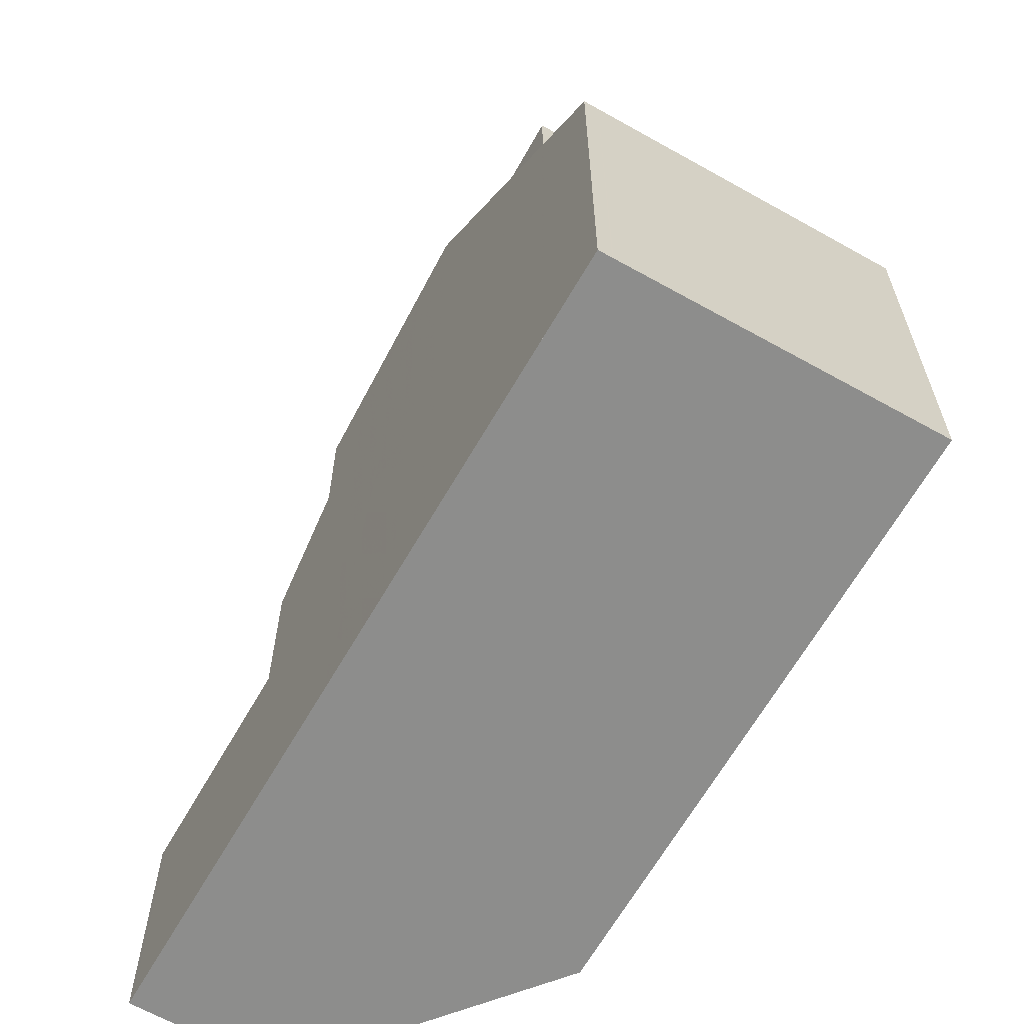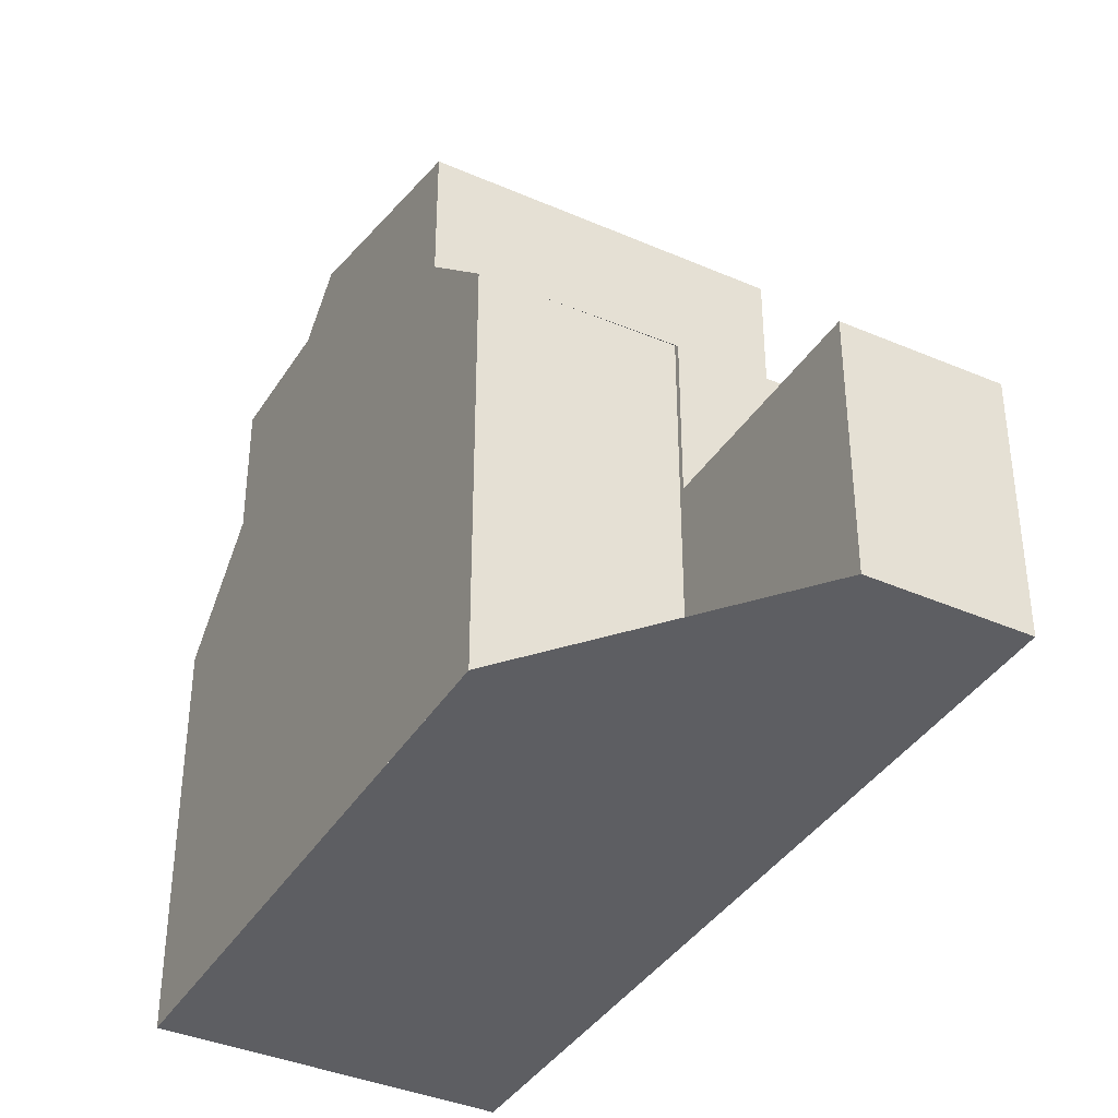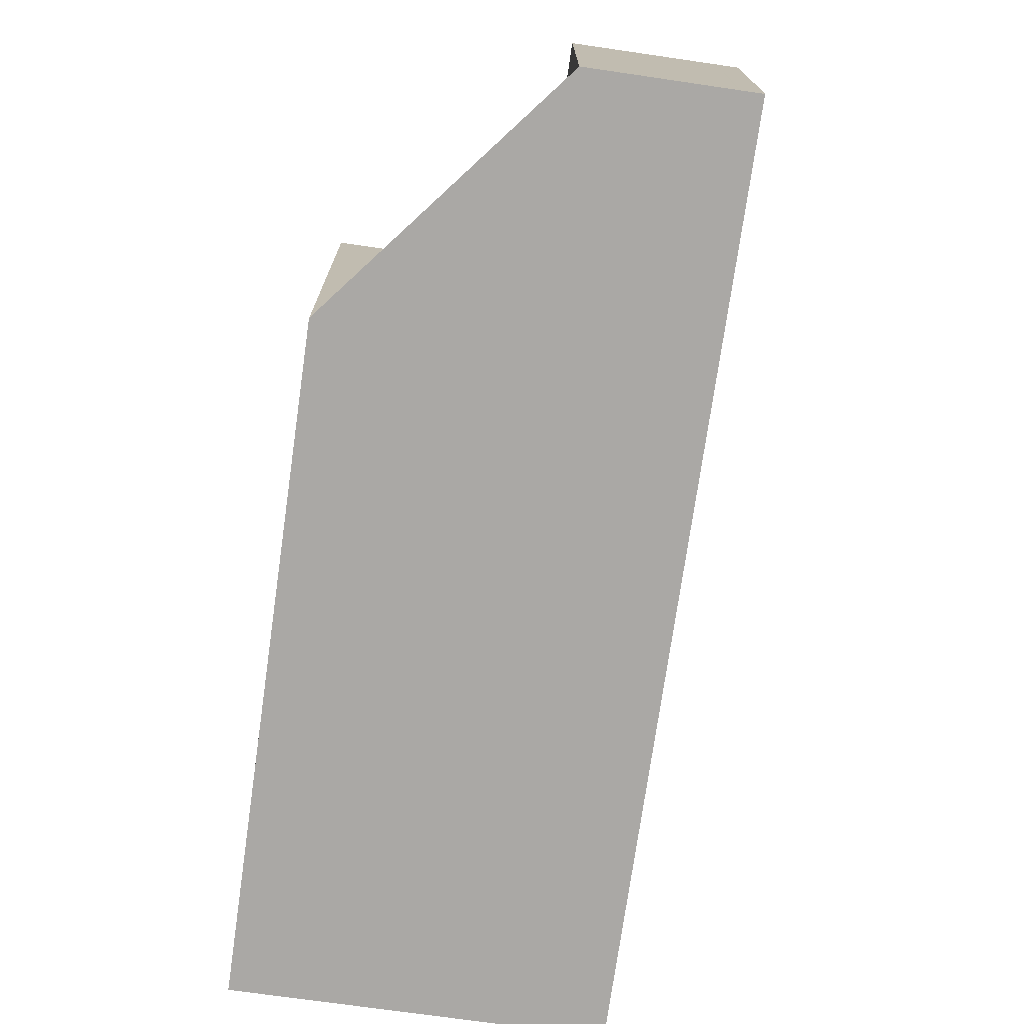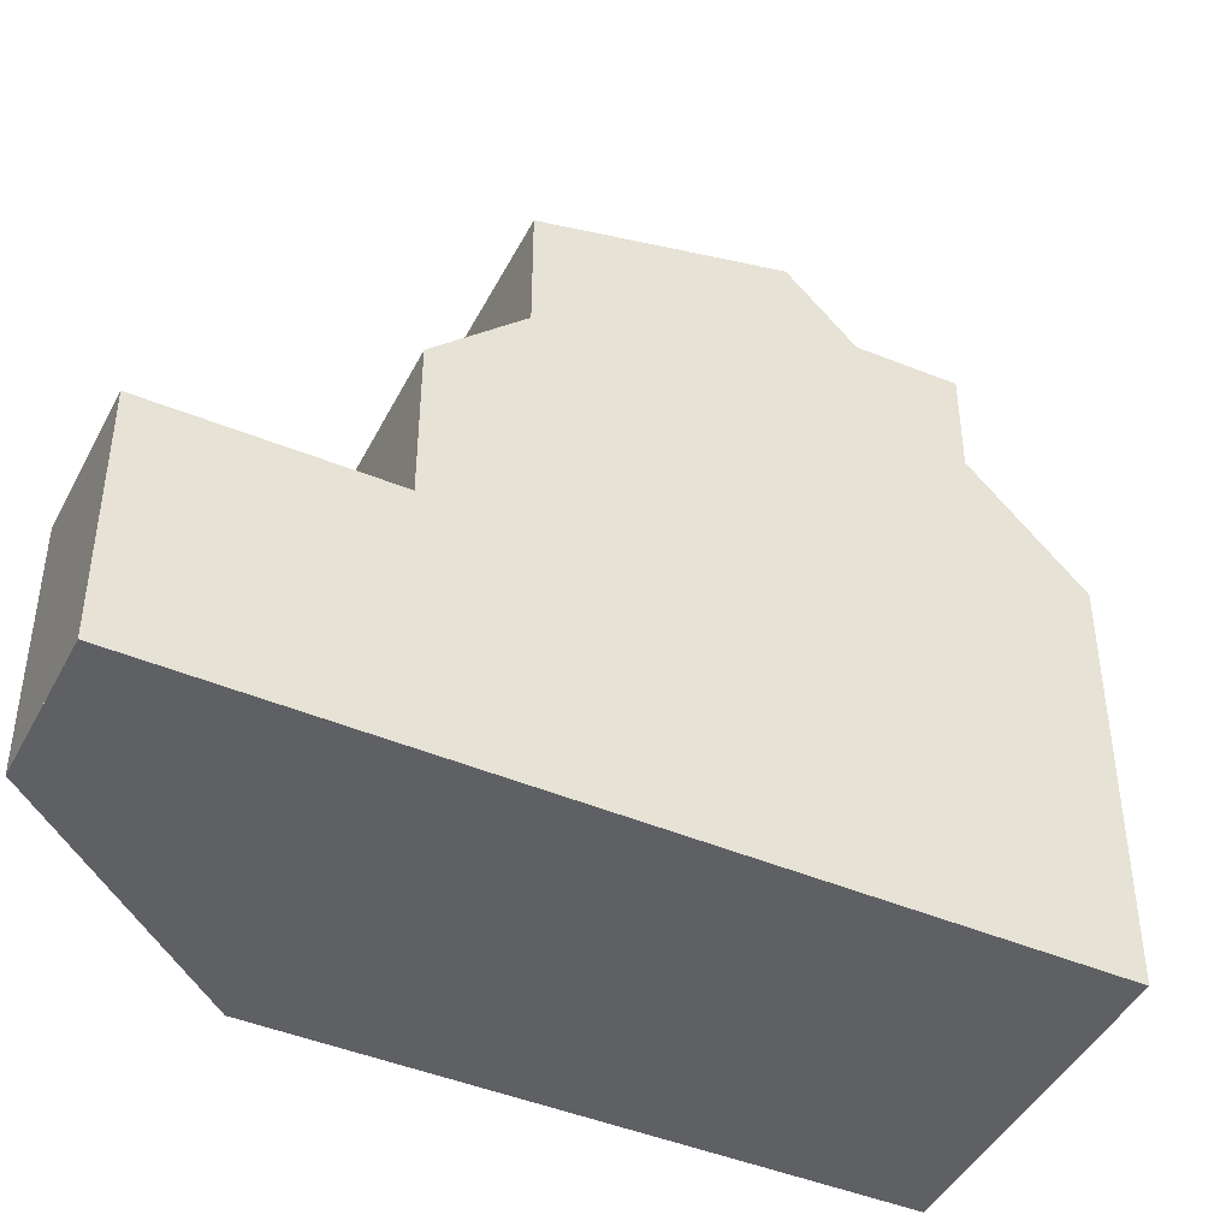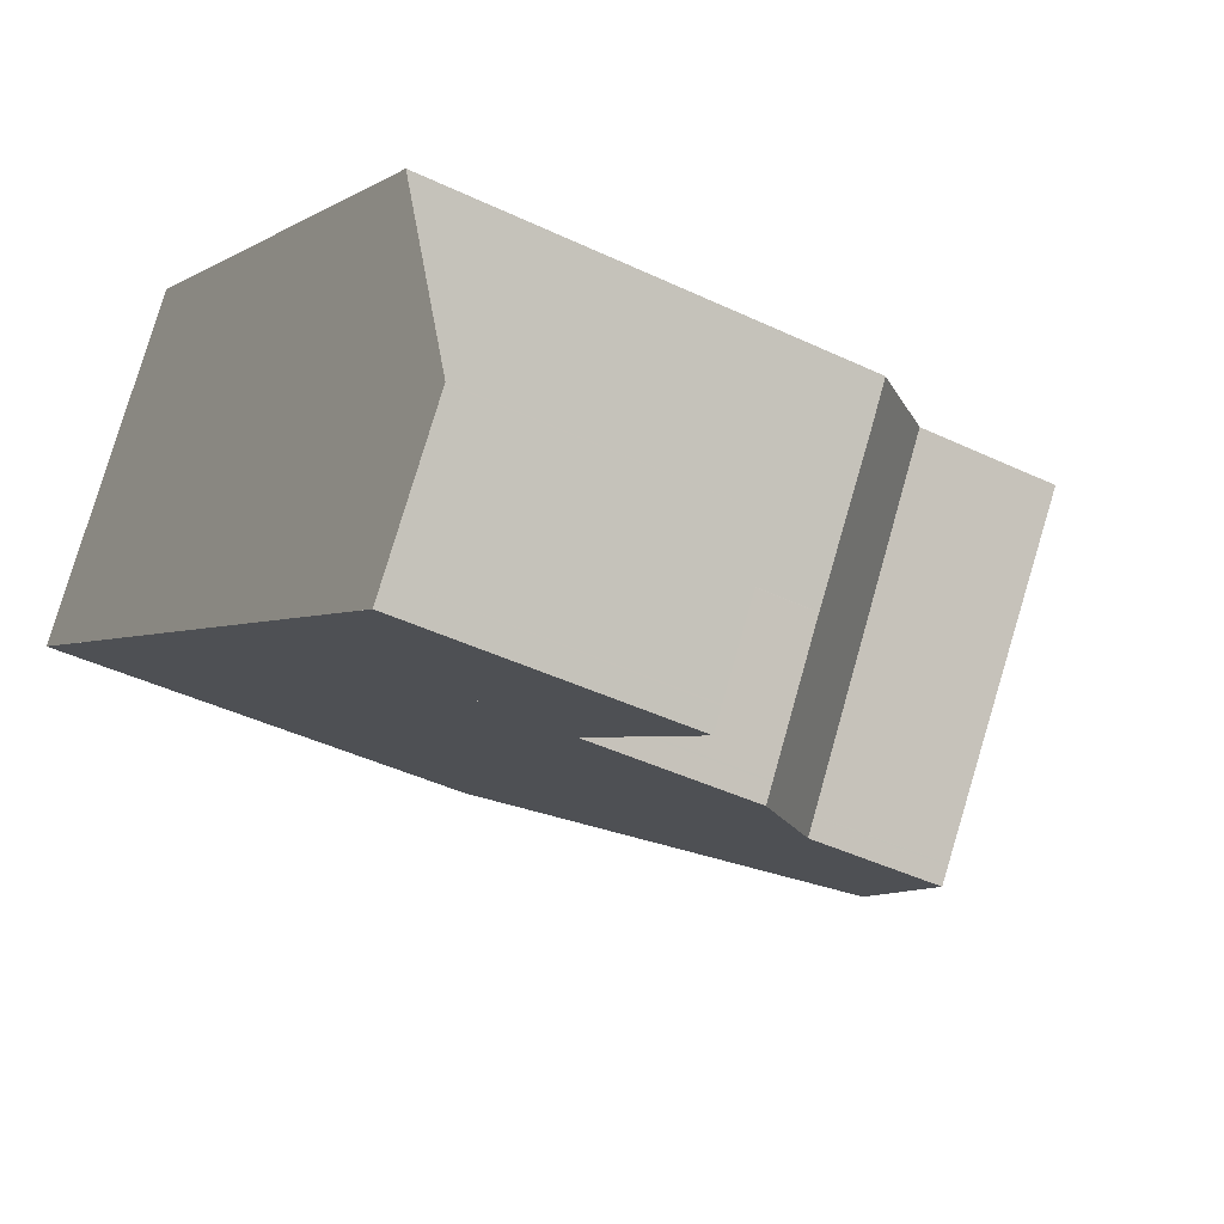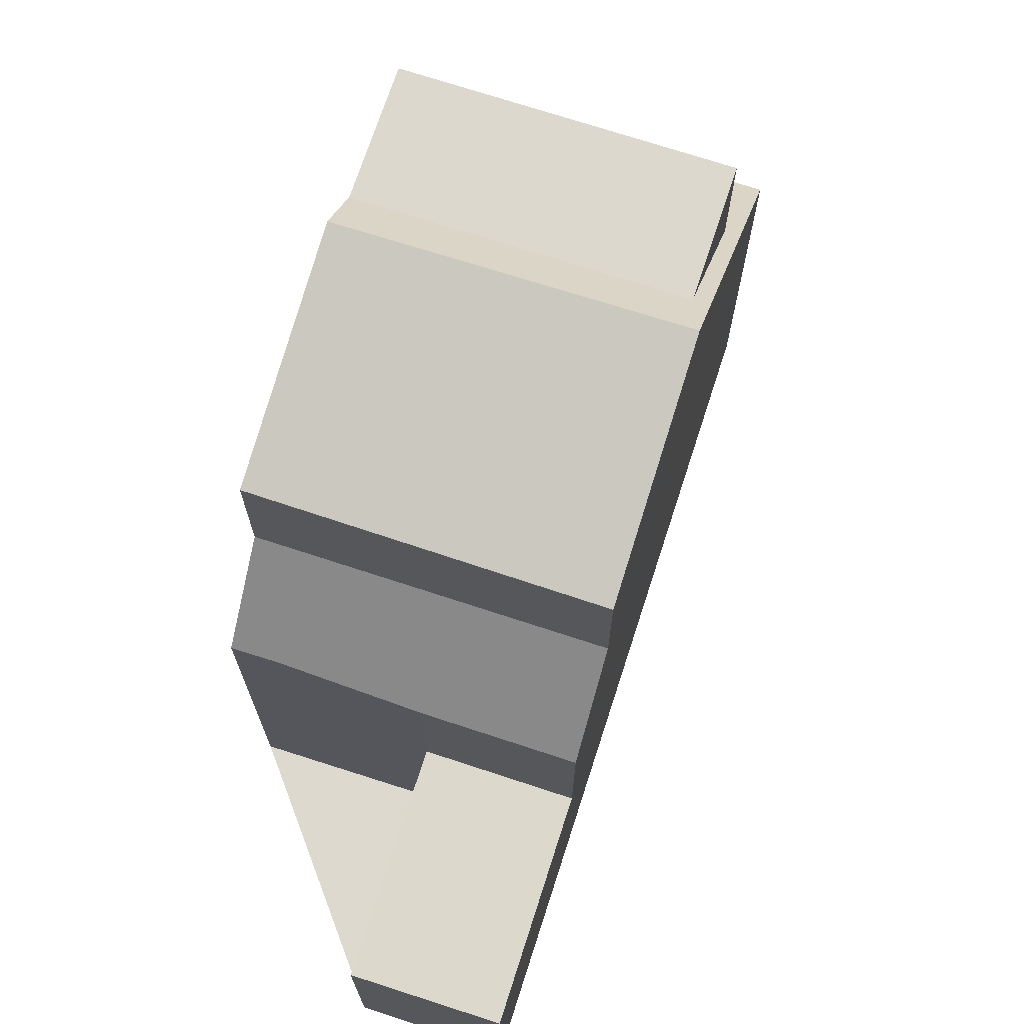
<metadata>
{"format":"obj","ext":"obj","renderer":"f3d","projection":"perspective","resolution":1024,"background":"white","views":[{"elev":-64.4,"azim":95.4,"up":"+Z"},{"elev":-38.7,"azim":-83.7,"up":"+Z"},{"elev":-75.2,"azim":-63.1,"up":"+Z"},{"elev":-44.4,"azim":8.9,"up":"+Z"},{"elev":-41.6,"azim":-120.0,"up":"+Y"},{"elev":71.7,"azim":-36.8,"up":"+Z"}]}
</metadata>
<code>
v -888.4 -1323 5.353
v -885.8 -1326 5.407
v -893.5 -1329 5.426
v -894.9 -1327 5.359
v -894.9 -1333 3.249
v -896 -1331 3.22
v -888.8 -1329 9.038
v -891.4 -1325 9.043
v -891.9 -1325 8.879
v -889.5 -1329 8.823
v -890.8 -1330 8.405
v -893.5 -1326 8.362
v -893.5 -1326 8.363
v -891.9 -1325 8.879
v -891.4 -1325 9.043
v -888.8 -1329 9.038
v -891.4 -1330 8.186
v -894 -1327 8.207
v -890.9 -1325 8.414
v -889.4 -1324 6.659
v -895.3 -1331 3.234
v -894.2 -1332 3.262
v -892.4 -1331 5.394
v -893.5 -1329 5.362
v -891.4 -1330 6.532
v -894 -1327 6.462
v -888.5 -1328 8.451
v -890.9 -1325 8.414
v -888.3 -1328 8.453
v -889.4 -1324 8.443
v -895 -1333 3.245
v -894.3 -1332 3.259
v -895 -1333 3.245
v -894.4 -1332 3.258
v -895.9 -1331 3.222
v -894.9 -1333 3.247
v -894.9 -1333 3.247
v -892.4 -1331 3.3
v -893.5 -1329 3.272
v -891.4 -1325 9.043
v -891.4 -1325 9.043
v -890.9 -1325 8.414
v -890.9 -1325 8.414
v -889.4 -1324 8.443
v -894 -1327 6.462
v -894 -1327 8.207
v -889.4 -1324 6.659
v -888.3 -1323 5.353
v -894.9 -1327 5.359
v -888.4 -1323 5.411
v -888.4 -1323 5.411
v -885.9 -1326 5.466
v -886 -1326 5.463
v -885.9 -1326 5.405
v -888.9 -1328 9.038
v -890.9 -1330 8.403
v -889.6 -1329 8.826
v -888.9 -1328 9.038
v -888.5 -1328 8.451
v -892.5 -1331 5.39
v -891.6 -1330 6.529
v -891.6 -1330 8.187
v -892.5 -1331 3.296
v -893.5 -1329 3.272
v -892.5 -1331 3.296
v -893.5 -1329 5.362
v -892.5 -1331 5.39
v -892.4 -1331 3.3
v -892.4 -1331 5.394
v -889.4 -1324 8.443
v -889.4 -1324 8.443
v -889.4 -1324 6.659
v -889.4 -1324 6.659
v -887 -1327 8.479
v -887 -1327 6.711
v -887 -1327 6.711
v -886.9 -1327 6.714
v -888.9 -1323 6.042
v -888.9 -1323 6.042
v -886.5 -1327 6.095
v -886.4 -1327 6.097
v -888.1 -1323 5.418
v -888 -1323 5.36
v -891.1 -1325 9.043
v -893.1 -1327 8.368
v -891.6 -1326 8.872
v -891.1 -1325 9.043
v -890.5 -1325 8.419
v -890.5 -1325 8.419
v -889.1 -1324 8.448
v -889.1 -1324 8.448
v -893.6 -1327 6.472
v -893.6 -1327 8.204
v -889.1 -1324 6.666
v -889.1 -1324 6.666
v -894.6 -1328 5.375
v -888.6 -1324 6.05
v -894 -1327 6.462
v -894 -1327 6.462
v -894 -1327 8.207
v -893.6 -1327 8.204
v -893.6 -1327 6.472
v -891.6 -1330 8.187
v -891.6 -1330 6.529
v -891.4 -1330 8.186
v -891.4 -1330 6.532
v -894 -1327 8.207
v -894.8 -1333 3.251
v -887 -1325 5.383
v -887 -1325 5.441
v -890 -1327 9.041
v -890.6 -1327 8.848
v -892 -1328 8.386
v -889.5 -1327 8.435
v -890 -1327 9.041
v -888 -1326 8.464
v -889.5 -1327 8.435
v -893.5 -1329 5.363
v -888 -1326 8.464
v -892.6 -1329 8.195
v -892.6 -1329 6.501
v -888 -1326 6.689
v -893.5 -1329 3.272
v -895.3 -1331 3.234
v -893.5 -1329 3.272
v -888 -1326 6.689
v -893.5 -1329 5.363
v -892.6 -1329 8.195
v -892.6 -1329 6.501
v -887.5 -1325 6.073
v -895.9 -1331 3.222
v -896 -1331 3.22
v -886 -1326 5.463
v -885.9 -1326 5.405
v -889 -1328 9.038
v -890.9 -1330 8.403
v -889.6 -1329 8.826
v -889 -1328 9.038
v -888.5 -1328 8.451
v -888.5 -1328 8.451
v -887 -1327 8.479
v -892.5 -1331 5.39
v -887 -1327 8.479
v -891.6 -1330 6.528
v -891.6 -1330 8.187
v -887 -1327 6.711
v -892.5 -1331 3.296
v -892.5 -1331 3.296
v -887 -1327 6.711
v -892.5 -1331 5.39
v -891.6 -1330 8.187
v -891.6 -1330 6.528
v -886.5 -1327 6.095
v -888.3 -1323 5.353
v -888.4 -1323 5.353
v -888.4 -1323 0
v -888.3 -1323 0
v -885.9 -1326 5.466
v -885.8 -1326 5.407
v -885.8 -1326 0
v -885.9 -1326 0
v -894.6 -1328 5.375
v -893.5 -1329 5.426
v -893.5 -1329 0
v -894.6 -1328 0
v -894 -1327 6.462
v -894.9 -1327 5.359
v -894.9 -1327 0
v -894 -1327 -8.882e-16
v -895 -1333 3.245
v -894.9 -1333 3.249
v -894.9 -1333 4.441e-16
v -895 -1333 0
v -895.9 -1331 3.222
v -896 -1331 3.22
v -896 -1331 0
v -895.9 -1331 0
v -889.5 -1329 8.823
v -888.8 -1329 9.038
v -888.8 -1329 0
v -889.5 -1329 0
v -891.4 -1325 9.043
v -891.9 -1325 8.879
v -891.9 -1325 1.776e-15
v -891.4 -1325 0
v -890.8 -1330 8.405
v -889.5 -1329 8.823
v -889.5 -1329 0
v -890.8 -1330 0
v -891.4 -1330 8.186
v -890.8 -1330 8.405
v -890.8 -1330 0
v -891.4 -1330 0
v -891.9 -1325 8.879
v -893.5 -1326 8.362
v -893.5 -1326 -1.776e-15
v -891.9 -1325 1.776e-15
v -890.9 -1325 8.414
v -891.4 -1325 9.043
v -891.4 -1325 0
v -890.9 -1325 0
v -889.4 -1324 8.443
v -890.9 -1325 8.414
v -890.9 -1325 0
v -889.4 -1324 0
v -893.5 -1329 3.272
v -895.3 -1331 3.234
v -895.3 -1331 -4.441e-16
v -893.5 -1329 0
v -894.8 -1333 3.251
v -894.2 -1332 3.262
v -894.2 -1332 0
v -894.8 -1333 0
v -888.8 -1329 9.038
v -888.3 -1328 8.453
v -888.3 -1328 0
v -888.8 -1329 0
v -895 -1333 3.245
v -895 -1333 3.245
v -895 -1333 0
v -895 -1333 0
v -896 -1331 3.22
v -895 -1333 3.245
v -895 -1333 0
v -896 -1331 0
v -895.3 -1331 3.234
v -895.9 -1331 3.222
v -895.9 -1331 0
v -895.3 -1331 -4.441e-16
v -888 -1323 5.36
v -888.3 -1323 5.353
v -888.3 -1323 0
v -888 -1323 0
v -894.9 -1327 5.359
v -894.9 -1327 5.359
v -894.9 -1327 0
v -894.9 -1327 0
v -888.4 -1323 5.353
v -888.4 -1323 5.411
v -888.4 -1323 0
v -888.4 -1323 0
v -886.4 -1327 6.097
v -885.9 -1326 5.466
v -885.9 -1326 0
v -886.4 -1327 -8.882e-16
v -885.8 -1326 5.407
v -885.9 -1326 5.405
v -885.9 -1326 0
v -885.8 -1326 0
v -893.5 -1329 5.426
v -893.5 -1329 5.362
v -893.5 -1329 0
v -893.5 -1329 0
v -894.2 -1332 3.262
v -892.4 -1331 3.3
v -892.4 -1331 0
v -894.2 -1332 0
v -888.9 -1323 6.042
v -889.4 -1324 6.659
v -889.4 -1324 0
v -888.9 -1323 0
v -888.3 -1328 8.453
v -886.9 -1327 6.714
v -886.9 -1327 8.882e-16
v -888.3 -1328 0
v -888.4 -1323 5.411
v -888.9 -1323 6.042
v -888.9 -1323 0
v -888.4 -1323 0
v -886.9 -1327 6.714
v -886.4 -1327 6.097
v -886.4 -1327 -8.882e-16
v -886.9 -1327 8.882e-16
v -887 -1325 5.383
v -888 -1323 5.36
v -888 -1323 0
v -887 -1325 0
v -894.9 -1327 5.359
v -894.6 -1328 5.375
v -894.6 -1328 0
v -894.9 -1327 0
v -892.4 -1331 5.394
v -891.4 -1330 6.532
v -891.4 -1330 8.882e-16
v -892.4 -1331 0
v -893.5 -1326 8.362
v -894 -1327 8.207
v -894 -1327 0
v -893.5 -1326 -1.776e-15
v -894.9 -1333 3.249
v -894.8 -1333 3.251
v -894.8 -1333 0
v -894.9 -1333 4.441e-16
v -885.9 -1326 5.405
v -887 -1325 5.383
v -887 -1325 0
v -885.9 -1326 -8.882e-16
v -896 -1331 3.22
v -896 -1331 3.22
v -896 -1331 0
v -896 -1331 0
v -885.9 -1326 5.405
v -885.9 -1326 5.405
v -885.9 -1326 -8.882e-16
v -885.9 -1326 0
v -893.5 -1329 0
v -894.9 -1327 0
v -888.4 -1323 0
v -885.8 -1326 0
v -894.9 -1333 0
v -896 -1331 0
f 108 5 31 37
f 57 10 11 56
f 55 7 10 57
f 13 12 9 14
f 59 29 16 58
f 62 17 25 61
f 68 22 32 65
f 60 23 38 63
f 77 29 59 76
f 37 31 33 36
f 132 6 35 131
f 131 35 21 124
f 36 34 32 37
f 14 9 8 40
f 41 15 28 42
f 71 43 19 70
f 45 26 18 46
f 99 49 4 98
f 47 20 30 44
f 50 1 48 51
f 54 2 52 53
f 110 82 83 109
f 113 85 86 112
f 112 86 84 111
f 115 87 88 114
f 117 89 90 116
f 121 92 93 120
f 124 21 64 123
f 125 39 24 118
f 122 94 91 119
f 127 66 3 96 102 129
f 106 69 67 104
f 79 73 72 78
f 74 27 75
f 126 95 97 130
f 81 77 76 80
f 78 50 51 79
f 130 97 82 110
f 80 53 52 81
f 82 51 48 83
f 85 13 14 86
f 86 14 40 84
f 87 41 42 88
f 89 43 71 90
f 92 45 46 93
f 94 47 44 91
f 102 96 49 99
f 95 73 79 97
f 97 79 51 82
f 100 13 85 101
f 128 101 85 113
f 103 56 11 105
f 107 12 13 100
f 37 32 22 108
f 134 54 53 133
f 137 57 56 136
f 135 55 57 137
f 139 59 58 138
f 145 62 61 144
f 147 65 32 34
f 142 60 63 148
f 149 76 59 139
f 136 56 103 151
f 152 104 67 150
f 153 80 76 149
f 133 53 80 153
f 131 36 33 132
f 124 34 36 131
f 133 110 109 134
f 136 113 112 137
f 137 112 111 135
f 138 115 114 139
f 140 117 116 141
f 144 121 120 145
f 34 124 123 147
f 148 125 118 142
f 146 122 119 143
f 151 128 113 136
f 150 127 129 152
f 149 126 130 153
f 153 130 110 133
f 155 156 157 154
f 159 160 161 158
f 163 164 165 162
f 167 168 169 166
f 171 172 173 170
f 175 176 177 174
f 179 180 181 178
f 183 184 185 182
f 187 188 189 186
f 191 192 193 190
f 195 196 197 194
f 199 200 201 198
f 203 204 205 202
f 207 208 209 206
f 211 212 213 210
f 215 216 217 214
f 219 220 221 218
f 223 224 225 222
f 227 228 229 226
f 231 232 233 230
f 235 236 237 234
f 239 240 241 238
f 243 244 245 242
f 247 248 249 246
f 251 252 253 250
f 255 256 257 254
f 259 260 261 258
f 263 264 265 262
f 267 268 269 266
f 271 272 273 270
f 275 276 277 274
f 279 280 281 278
f 283 284 285 282
f 287 288 289 286
f 291 292 293 290
f 295 296 297 294
f 299 300 301 298
f 303 304 305 302
f 307 308 309 310 311 306

</code>
